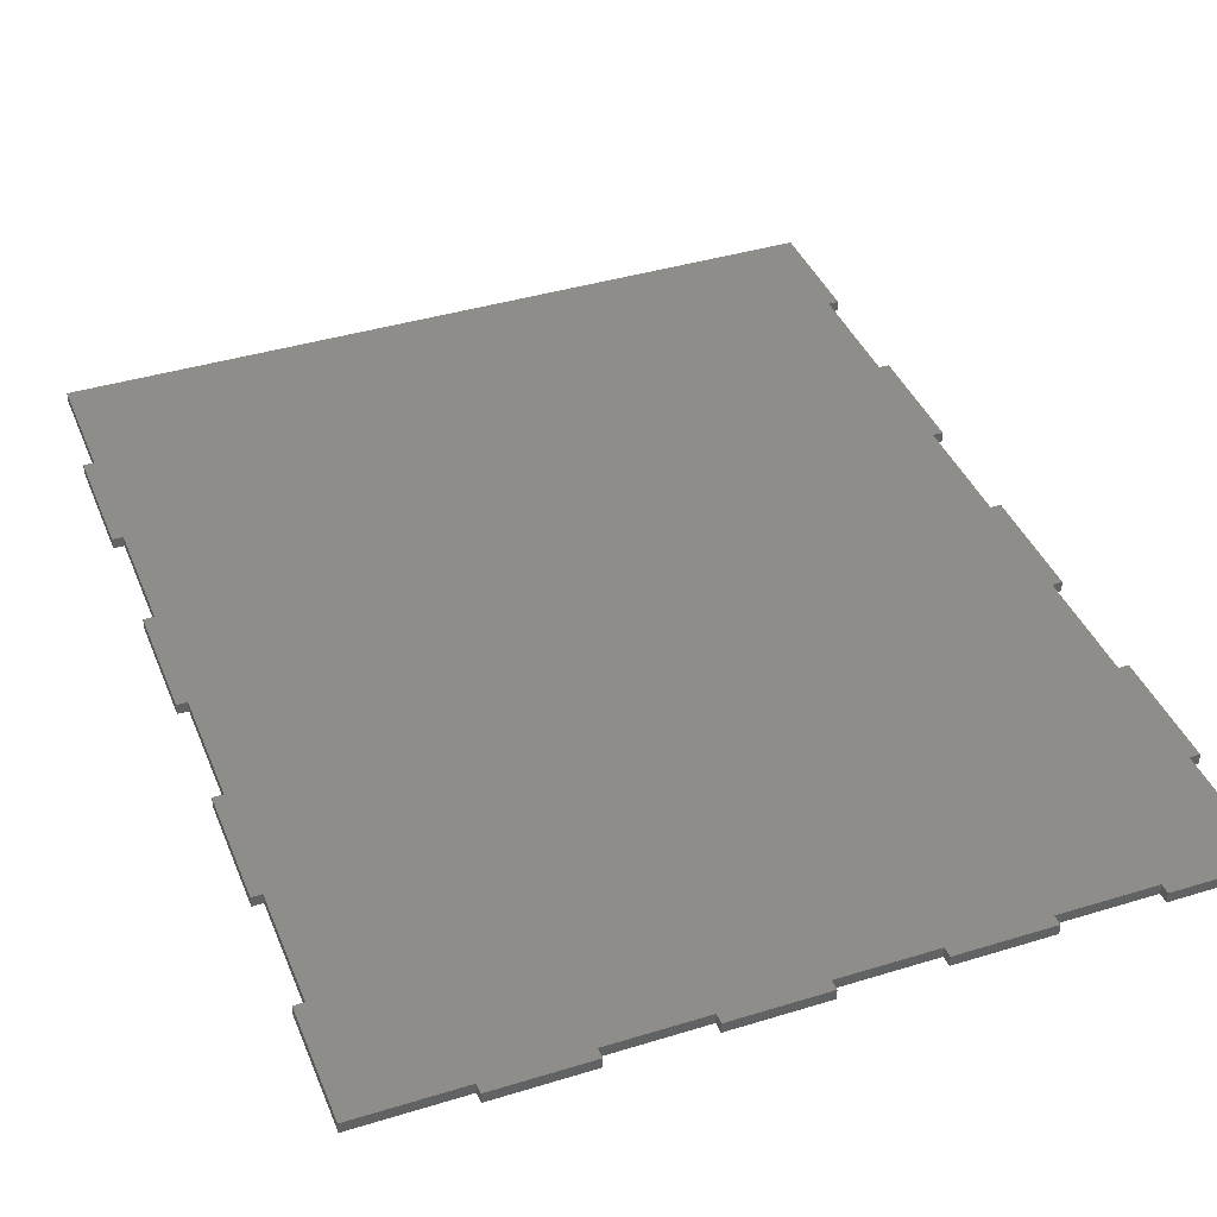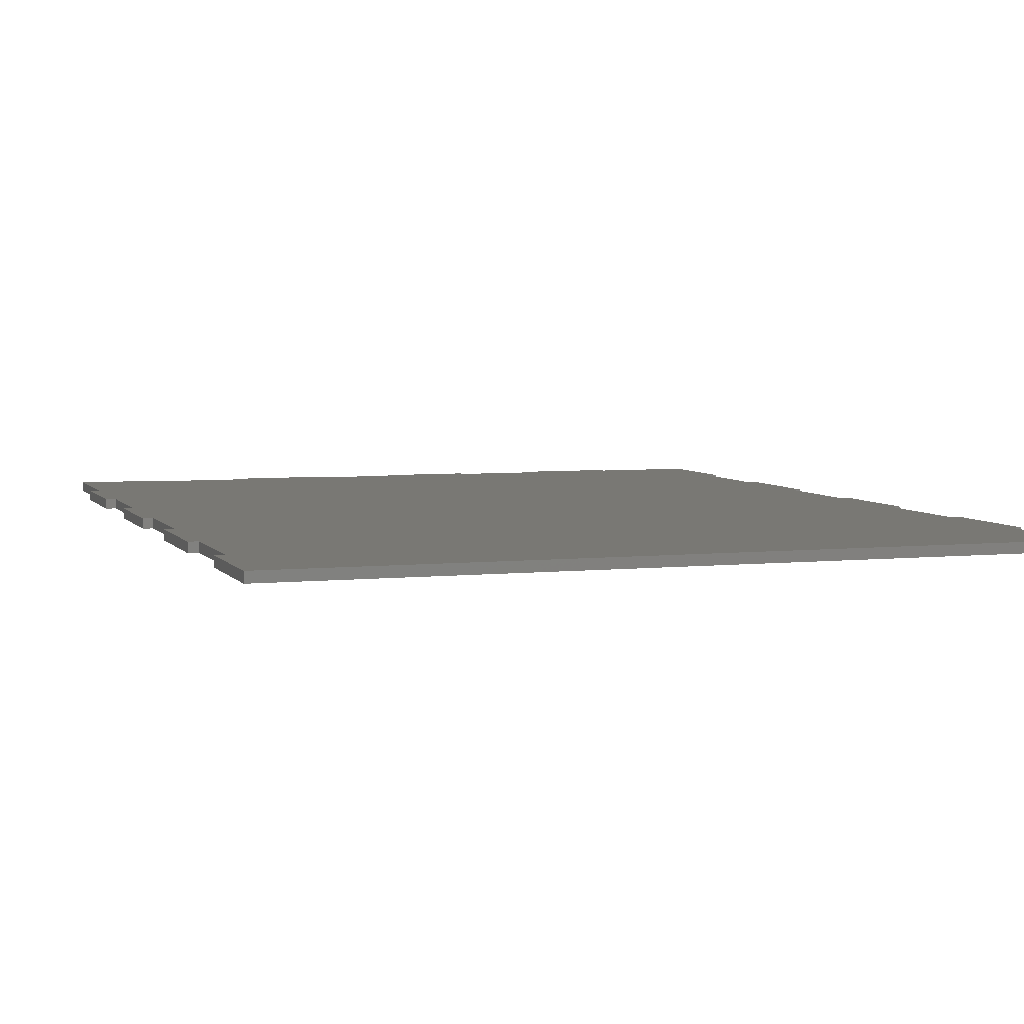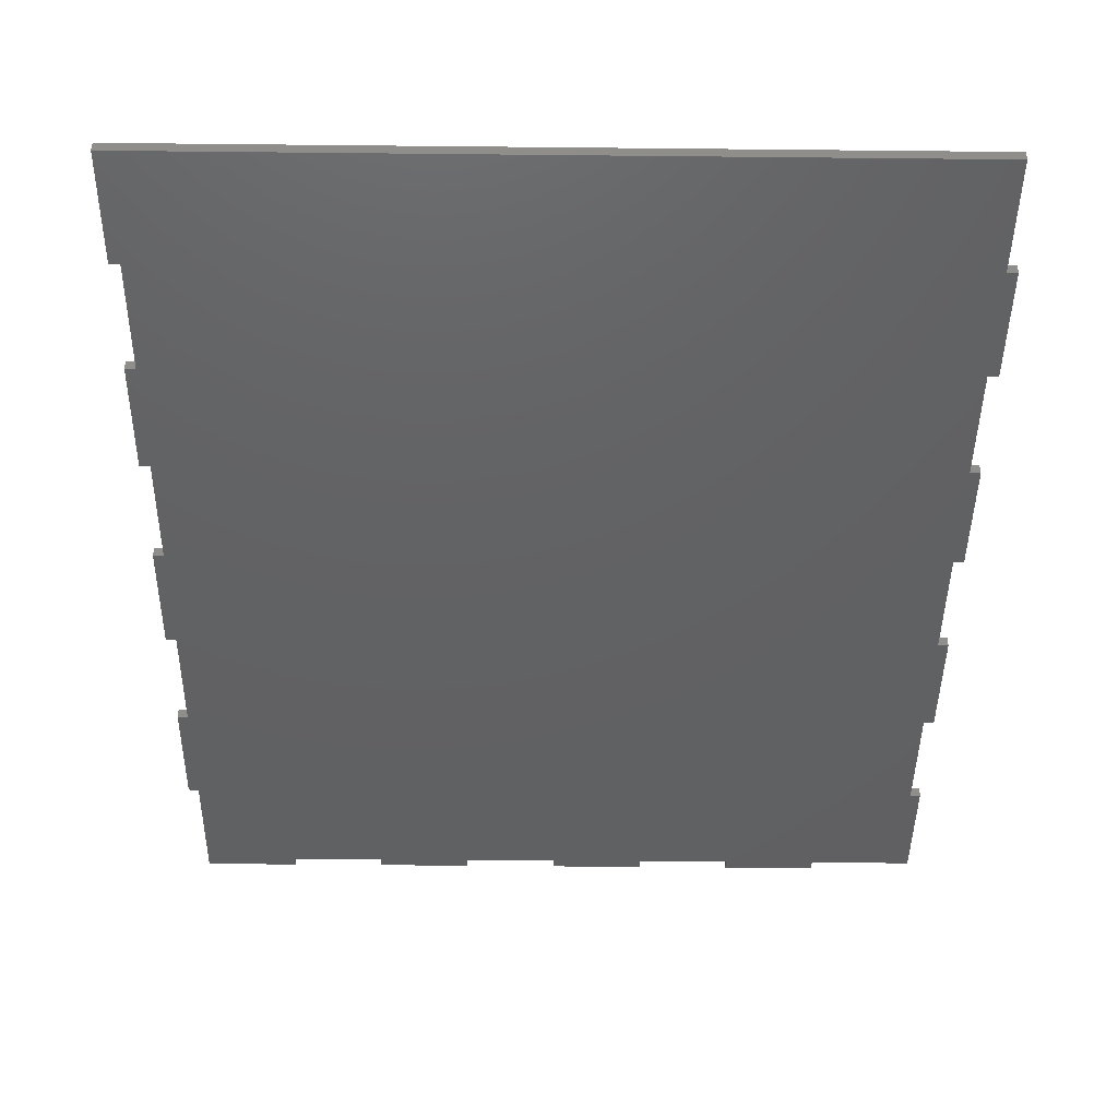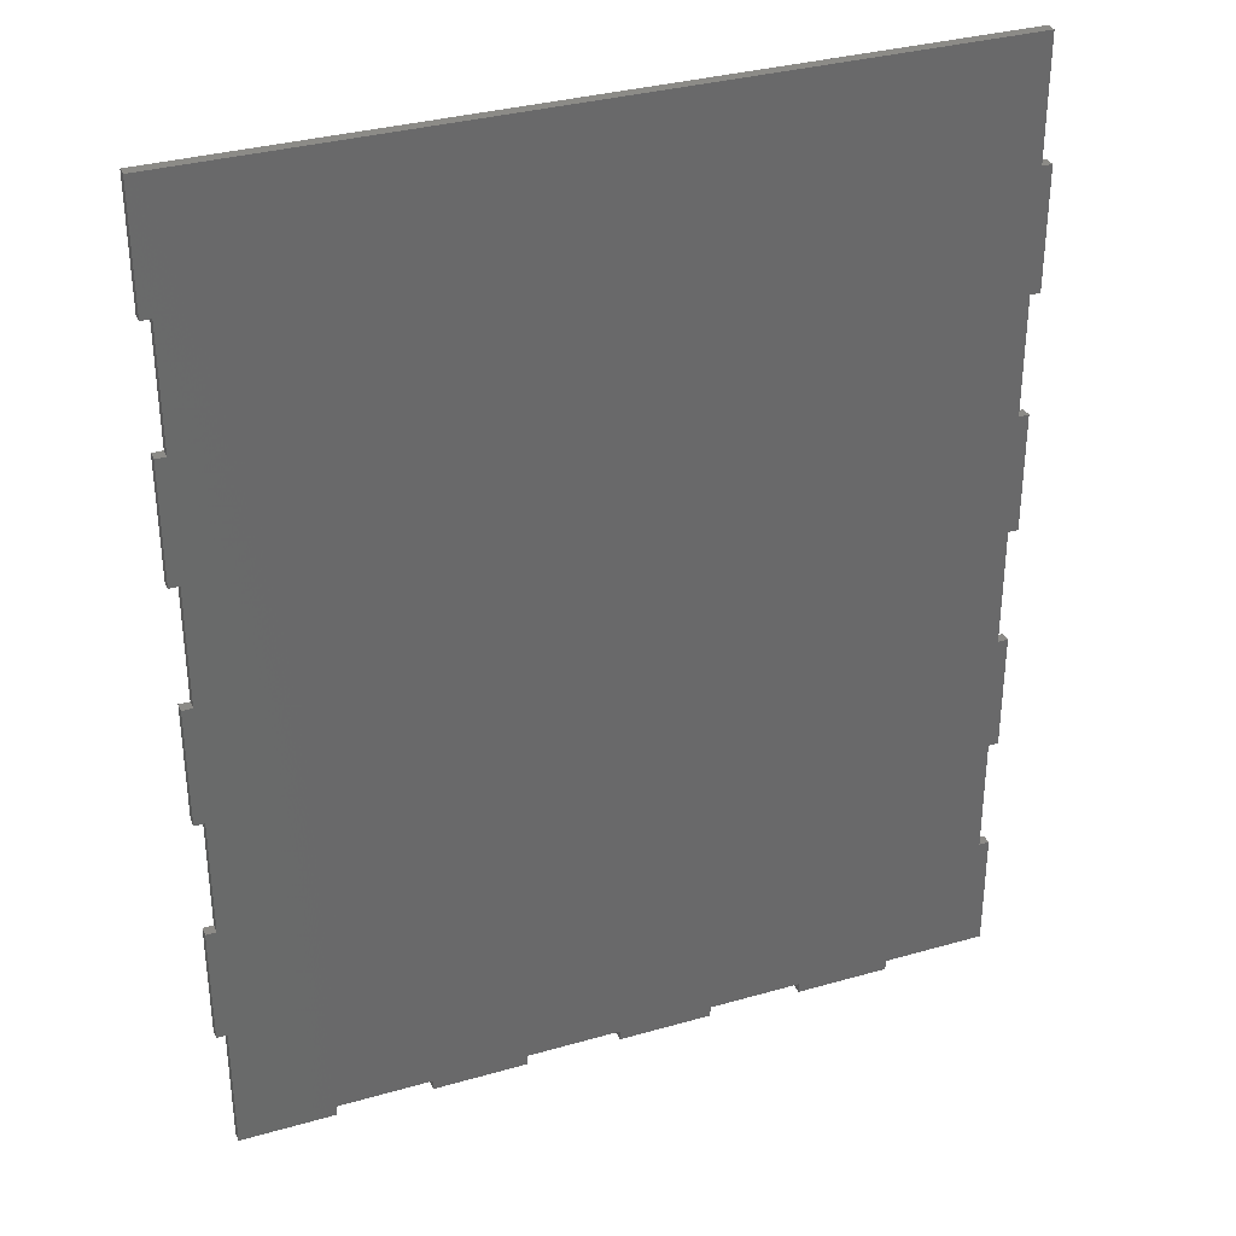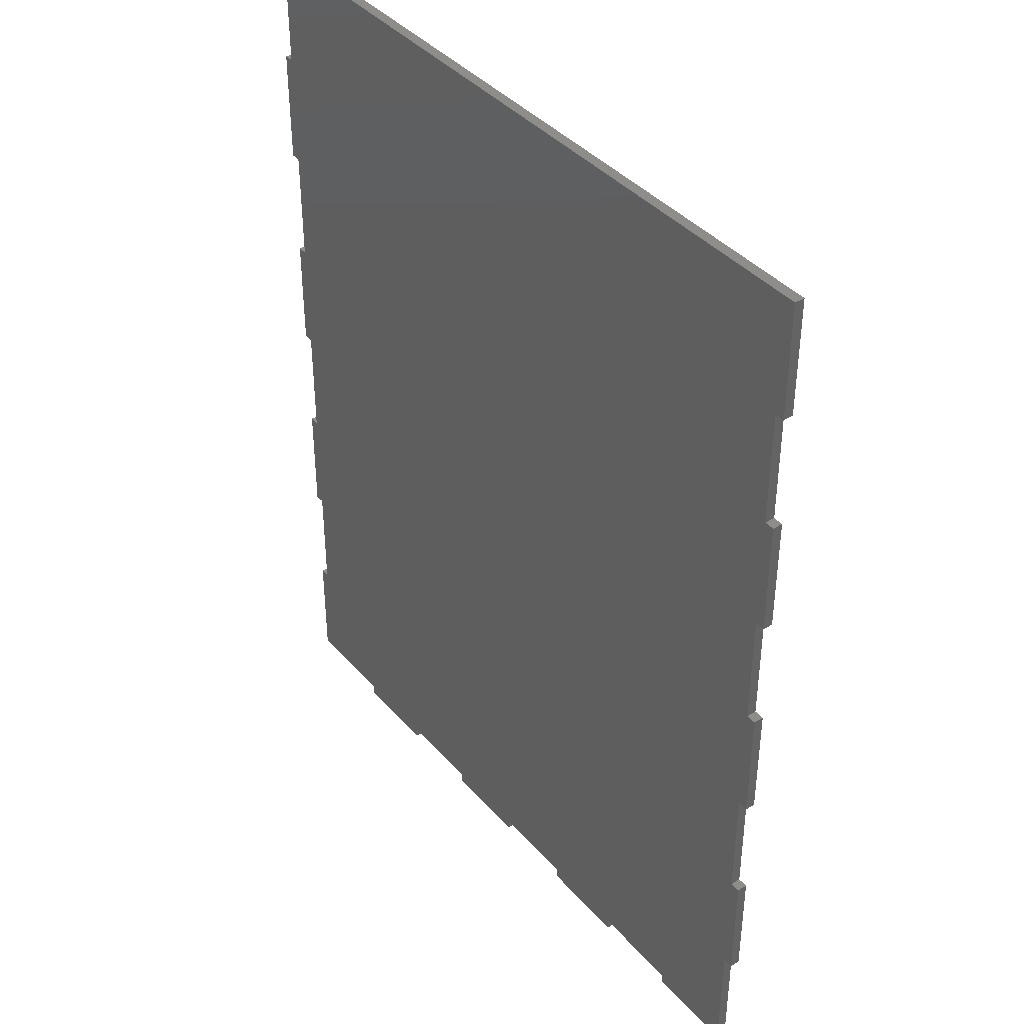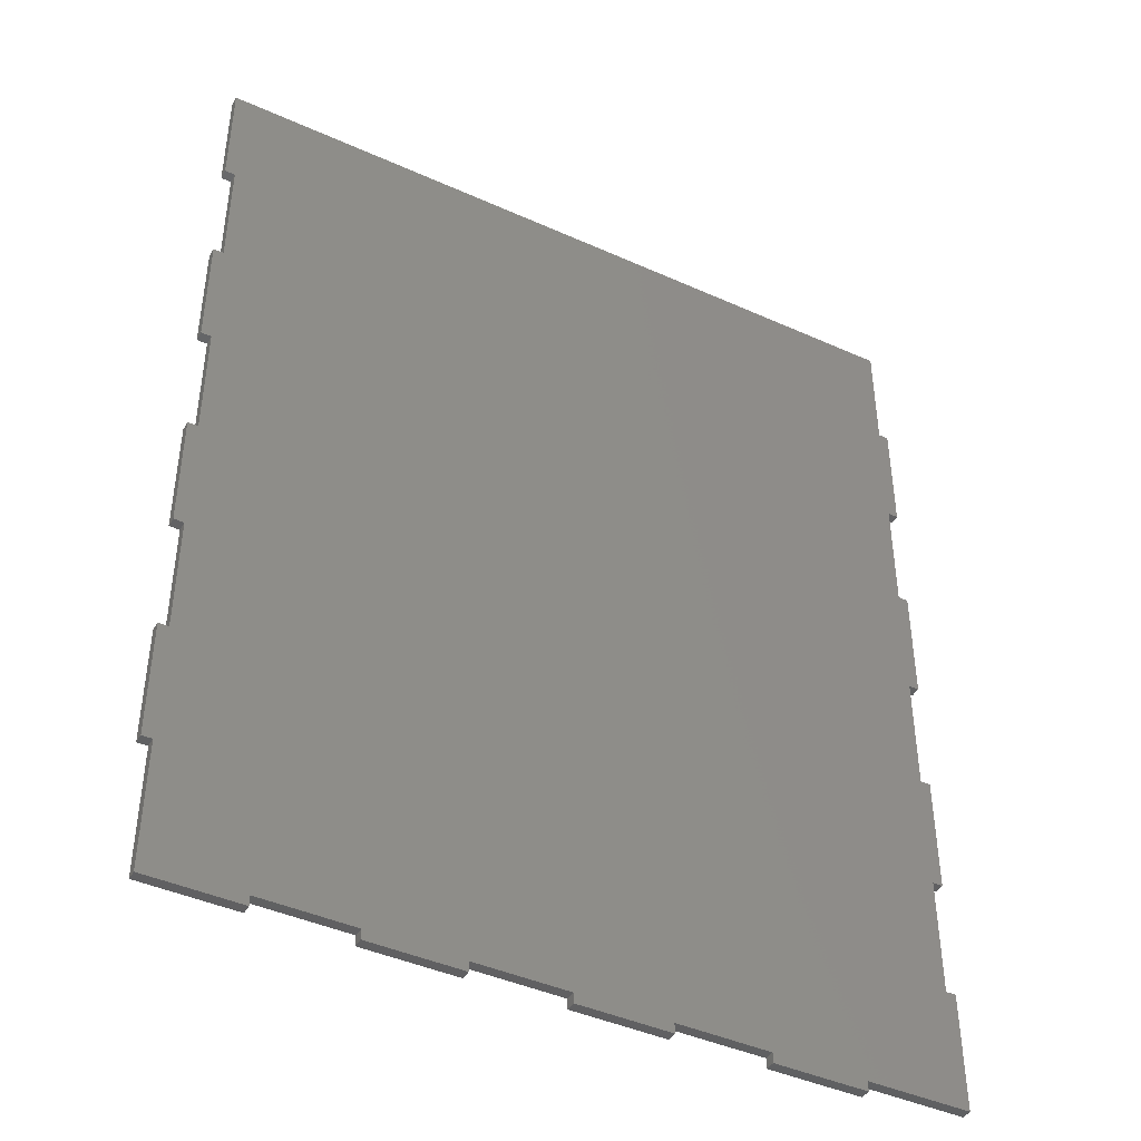
<metadata>
{"format":"stl","ext":"stl","renderer":"f3d","projection":"perspective","resolution":1024,"background":"white","views":[{"elev":39.9,"azim":-20.8,"up":"+Z"},{"elev":5.1,"azim":161.4,"up":"+Z"},{"elev":-43.5,"azim":179.3,"up":"+Z"},{"elev":33.7,"azim":158.7,"up":"+Y"},{"elev":40.1,"azim":53.2,"up":"+Y"},{"elev":-43.3,"azim":152.0,"up":"+Y"}]}
</metadata>
<code>
# stl→obj: 92 verts, 180 faces
v 222.9 69.85 0
v 140.4 0 0
v 222.9 104.8 0
v 167.9 0 0
v 3 174.6 0
v 222.9 174.6 0
v 222.9 139.7 0
v 85.46 0 0
v 113 -3 0
v 85.46 -3 0
v 113 0 0
v 222.9 34.92 0
v 225.9 34.92 0
v 167.9 -3 0
v 140.4 -3 0
v 195.4 0 0
v 222.9 -3 0
v 195.4 -3 0
v 225.9 69.85 0
v 0 174.6 0
v 3 139.7 0
v 222.9 209.6 0
v 225.9 174.6 0
v 225.9 104.8 0
v 225.9 139.7 0
v 3 279.4 0
v 225.9 279.4 0
v 222.9 244.5 0
v 3 209.6 0
v 0 244.5 0
v 3 244.5 0
v 225.9 209.6 0
v 225.9 244.5 0
v 0 209.6 0
v 3 104.8 0
v 0 139.7 0
v 3 69.85 0
v 0 104.8 0
v 0 69.85 0
v 57.97 0 0
v 3 34.92 0
v 0 0 0
v 30.49 0 0
v 0 34.92 0
v 57.97 -3 0
v 30.49 -3 0
v 222.9 104.8 3
v 140.4 0 3
v 222.9 69.85 3
v 167.9 0 3
v 222.9 139.7 3
v 222.9 174.6 3
v 3 174.6 3
v 85.46 -3 3
v 113 -3 3
v 85.46 0 3
v 113 0 3
v 222.9 34.92 3
v 225.9 34.92 3
v 140.4 -3 3
v 167.9 -3 3
v 195.4 0 3
v 195.4 -3 3
v 222.9 -3 3
v 225.9 69.85 3
v 3 139.7 3
v 0 174.6 3
v 225.9 174.6 3
v 222.9 209.6 3
v 225.9 104.8 3
v 225.9 139.7 3
v 222.9 244.5 3
v 225.9 279.4 3
v 3 279.4 3
v 3 244.5 3
v 0 244.5 3
v 3 209.6 3
v 225.9 209.6 3
v 225.9 244.5 3
v 0 209.6 3
v 3 104.8 3
v 0 139.7 3
v 3 69.85 3
v 0 69.85 3
v 0 104.8 3
v 57.97 0 3
v 3 34.92 3
v 30.49 0 3
v 0 0 3
v 0 34.92 3
v 57.97 -3 3
v 30.49 -3 3
f 1 2 3
f 4 2 1
f 5 6 7
f 8 9 10
f 8 11 9
f 12 4 1
f 13 12 1
f 2 14 15
f 2 4 14
f 4 12 16
f 2 11 3
f 16 17 18
f 16 12 17
f 1 19 13
f 20 5 21
f 22 23 6
f 24 3 7
f 7 25 24
f 26 27 28
f 29 30 31
f 22 32 23
f 28 22 31
f 26 28 31
f 28 27 33
f 6 5 29
f 30 29 34
f 35 21 3
f 11 35 3
f 6 29 22
f 29 31 22
f 20 21 36
f 11 8 35
f 35 8 37
f 3 21 7
f 21 5 7
f 38 37 39
f 37 8 40
f 41 37 40
f 35 37 38
f 42 41 43
f 42 44 41
f 45 43 40
f 43 41 40
f 45 46 43
f 47 48 49
f 49 48 50
f 51 52 53
f 54 55 56
f 55 57 56
f 49 50 58
f 49 58 59
f 60 61 48
f 61 50 48
f 62 58 50
f 47 57 48
f 63 64 62
f 64 58 62
f 59 65 49
f 66 53 67
f 52 68 69
f 51 47 70
f 70 71 51
f 72 73 74
f 75 76 77
f 68 78 69
f 75 69 72
f 75 72 74
f 79 73 72
f 77 53 52
f 80 77 76
f 47 66 81
f 47 81 57
f 69 77 52
f 69 75 77
f 82 66 67
f 81 56 57
f 83 56 81
f 51 66 47
f 51 53 66
f 84 83 85
f 86 56 83
f 86 83 87
f 85 83 81
f 88 87 89
f 87 90 89
f 86 88 91
f 86 87 88
f 88 92 91
f 8 86 40
f 8 56 86
f 10 56 8
f 10 54 56
f 9 54 10
f 9 55 54
f 11 55 9
f 11 57 55
f 2 57 11
f 2 48 57
f 15 48 2
f 15 60 48
f 14 60 15
f 14 61 60
f 4 61 14
f 4 50 61
f 16 50 4
f 16 62 50
f 18 62 16
f 18 63 62
f 17 63 18
f 17 64 63
f 12 64 17
f 12 58 64
f 13 58 12
f 13 59 58
f 19 59 13
f 19 65 59
f 1 65 19
f 1 49 65
f 3 49 1
f 3 47 49
f 24 47 3
f 24 70 47
f 25 70 24
f 25 71 70
f 7 71 25
f 7 51 71
f 6 51 7
f 6 52 51
f 23 52 6
f 23 68 52
f 32 68 23
f 32 78 68
f 22 78 32
f 22 69 78
f 28 69 22
f 28 72 69
f 33 72 28
f 33 79 72
f 27 79 33
f 27 73 79
f 26 73 27
f 26 74 73
f 31 74 26
f 31 75 74
f 30 75 31
f 30 76 75
f 34 76 30
f 34 80 76
f 29 80 34
f 29 77 80
f 5 77 29
f 5 53 77
f 20 53 5
f 20 67 53
f 36 67 20
f 36 82 67
f 21 82 36
f 21 66 82
f 35 66 21
f 35 81 66
f 38 81 35
f 38 85 81
f 39 85 38
f 39 84 85
f 37 84 39
f 37 83 84
f 41 83 37
f 41 87 83
f 44 87 41
f 44 90 87
f 42 90 44
f 42 89 90
f 43 89 42
f 43 88 89
f 46 88 43
f 46 92 88
f 45 92 46
f 45 91 92
f 40 91 45
f 40 86 91

</code>
